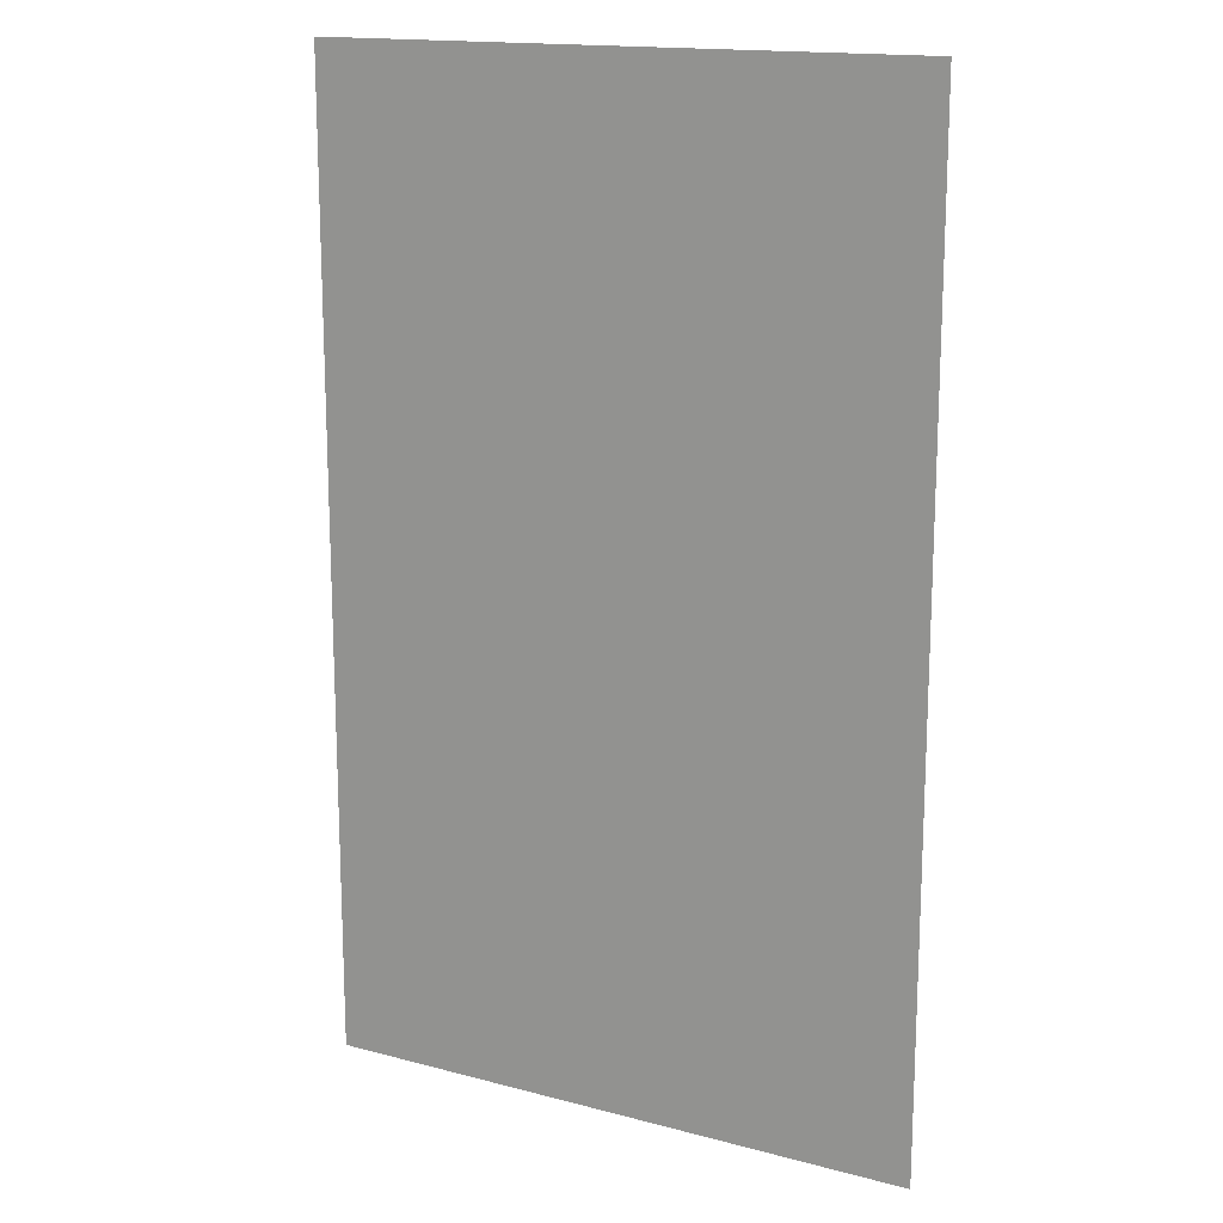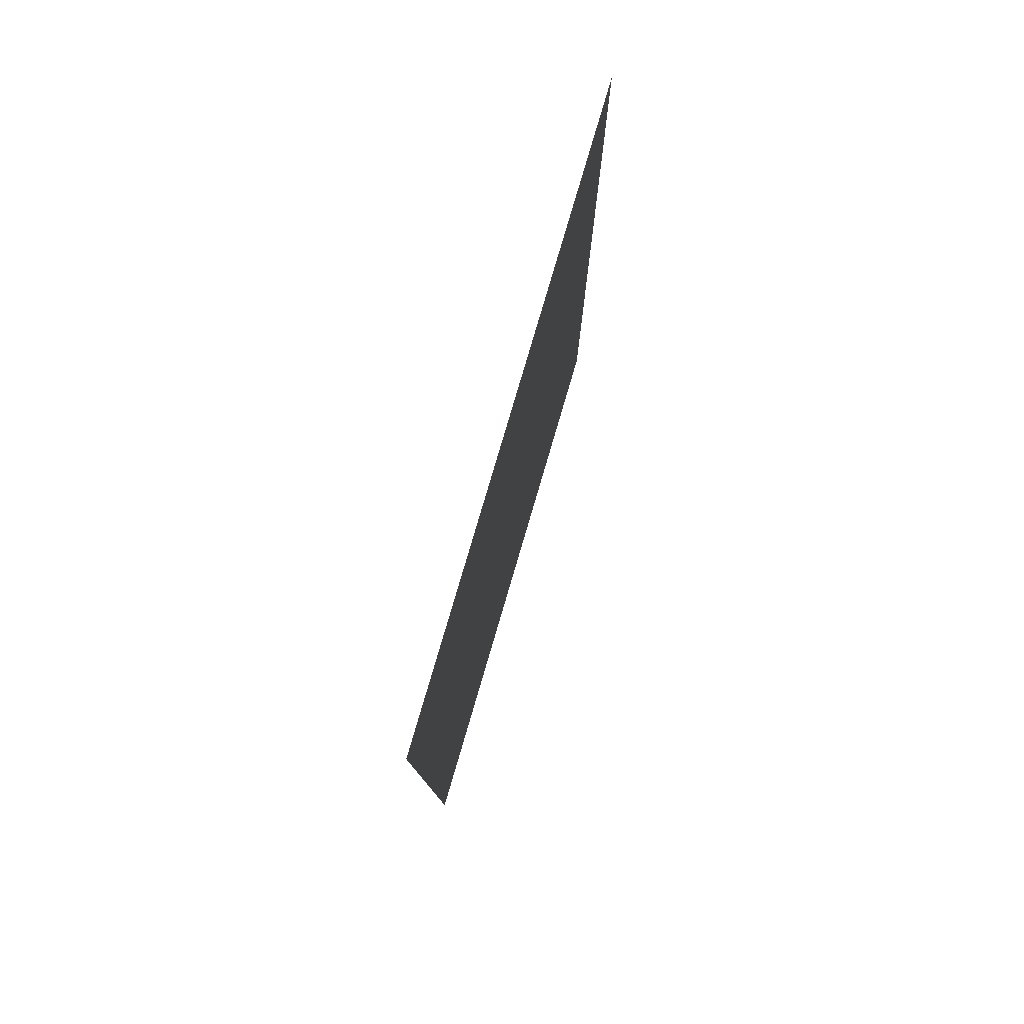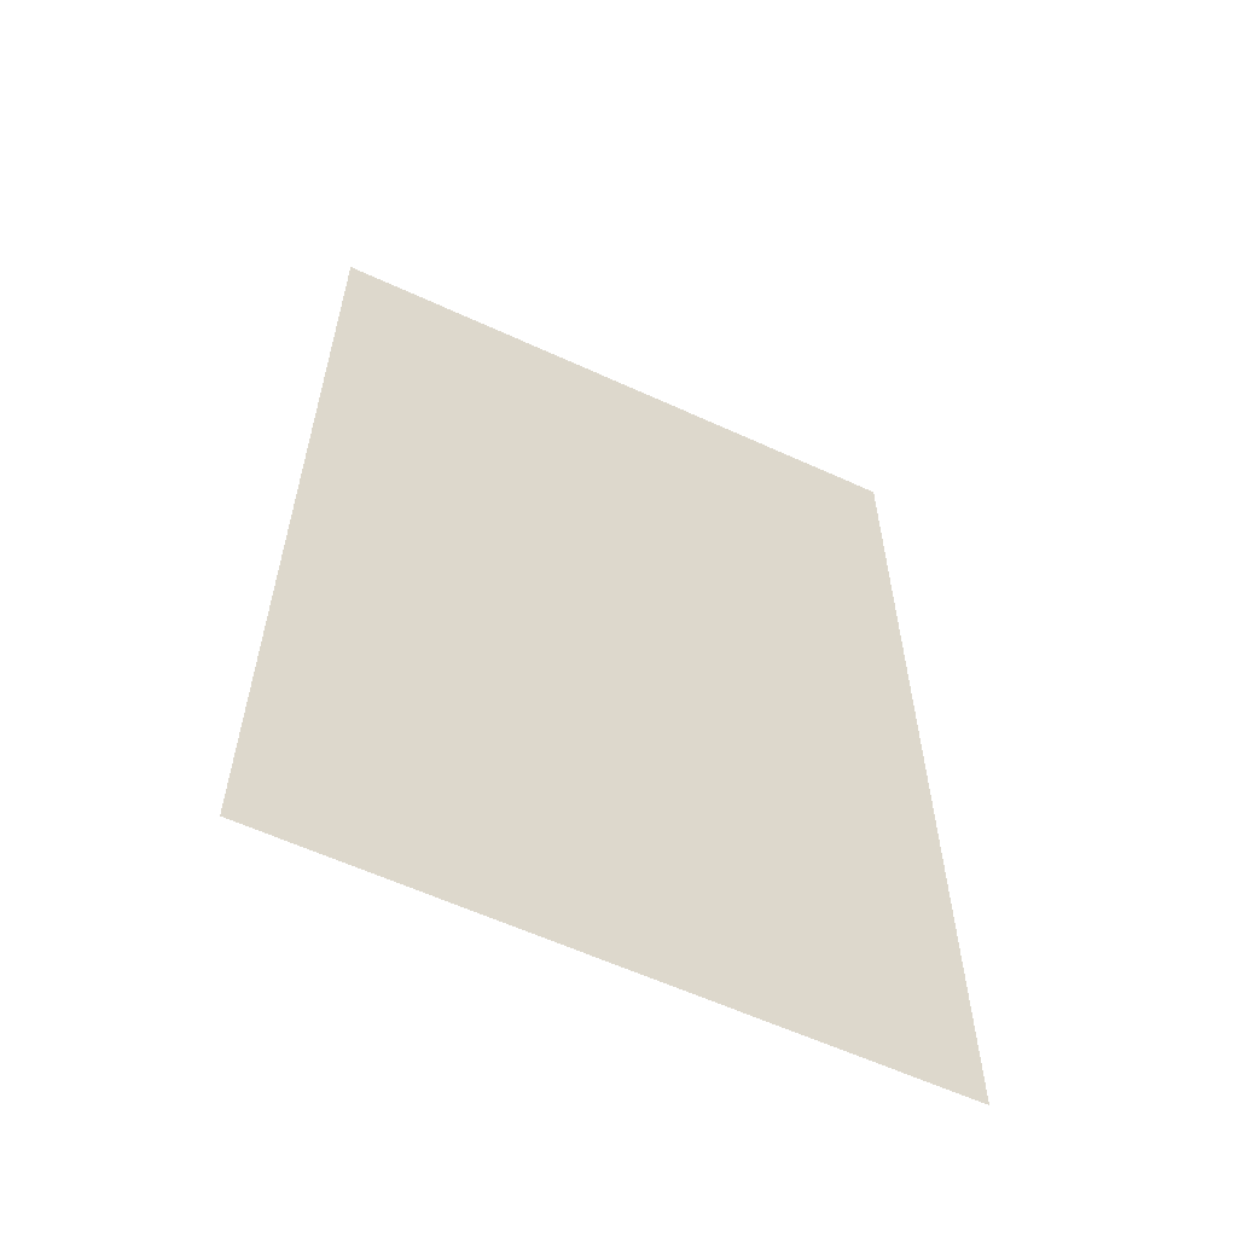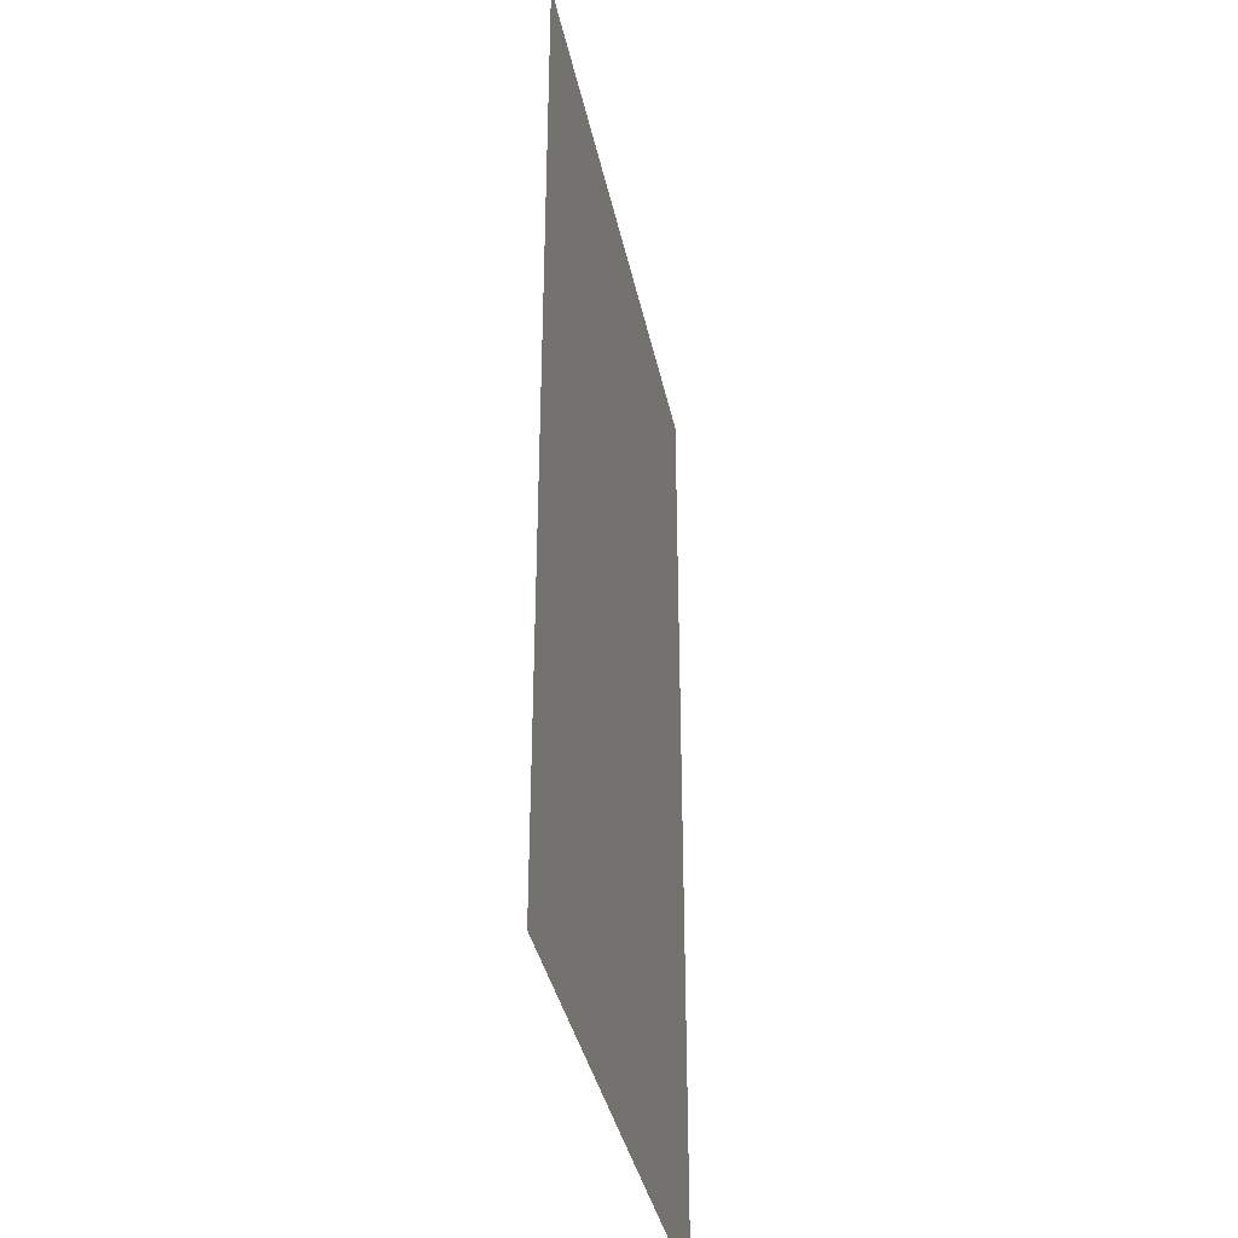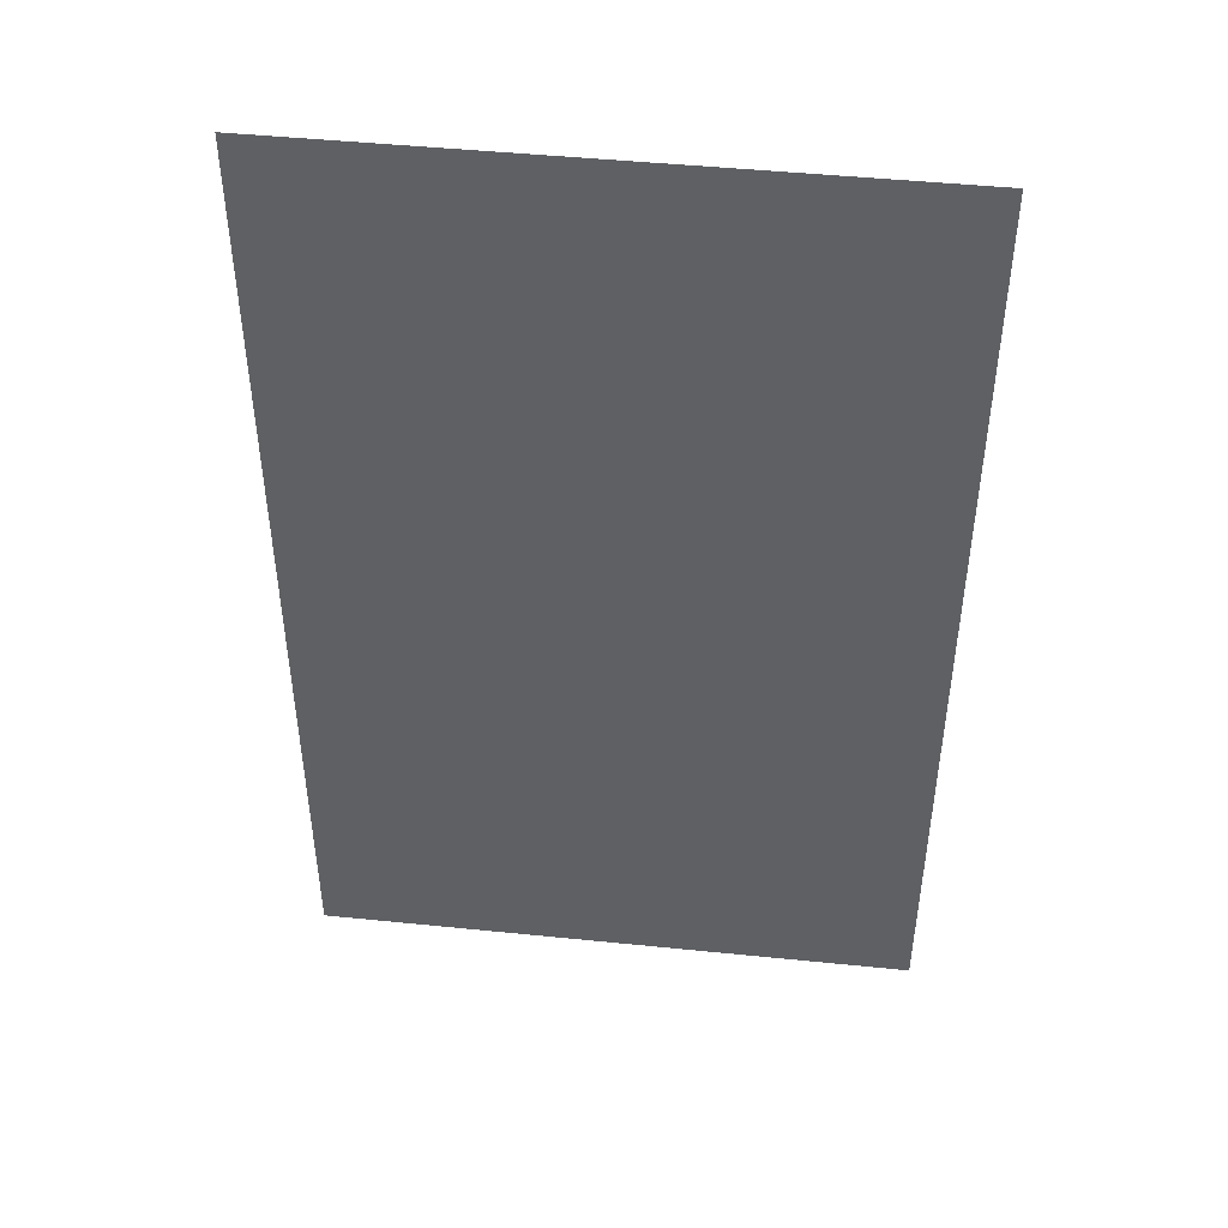
<metadata>
{"format":"obj","ext":"obj","renderer":"f3d","projection":"perspective","resolution":1024,"background":"white","views":[{"elev":15.9,"azim":28.8,"up":"+Y"},{"elev":79.9,"azim":106.4,"up":"+Y"},{"elev":-59.8,"azim":-25.3,"up":"+Y"},{"elev":-37.7,"azim":-78.3,"up":"+Y"},{"elev":46.6,"azim":-173.4,"up":"+Y"}]}
</metadata>
<code>
g [legL pt2] leg2 pt2
v -0.08 -0.13 0
v -0.08 0.13 0
v 0.08 0.13 0
v 0.08 -0.13 0
g [legL pt2] leg2 pt2_0
f 1 4 2
f 2 4 3

</code>
